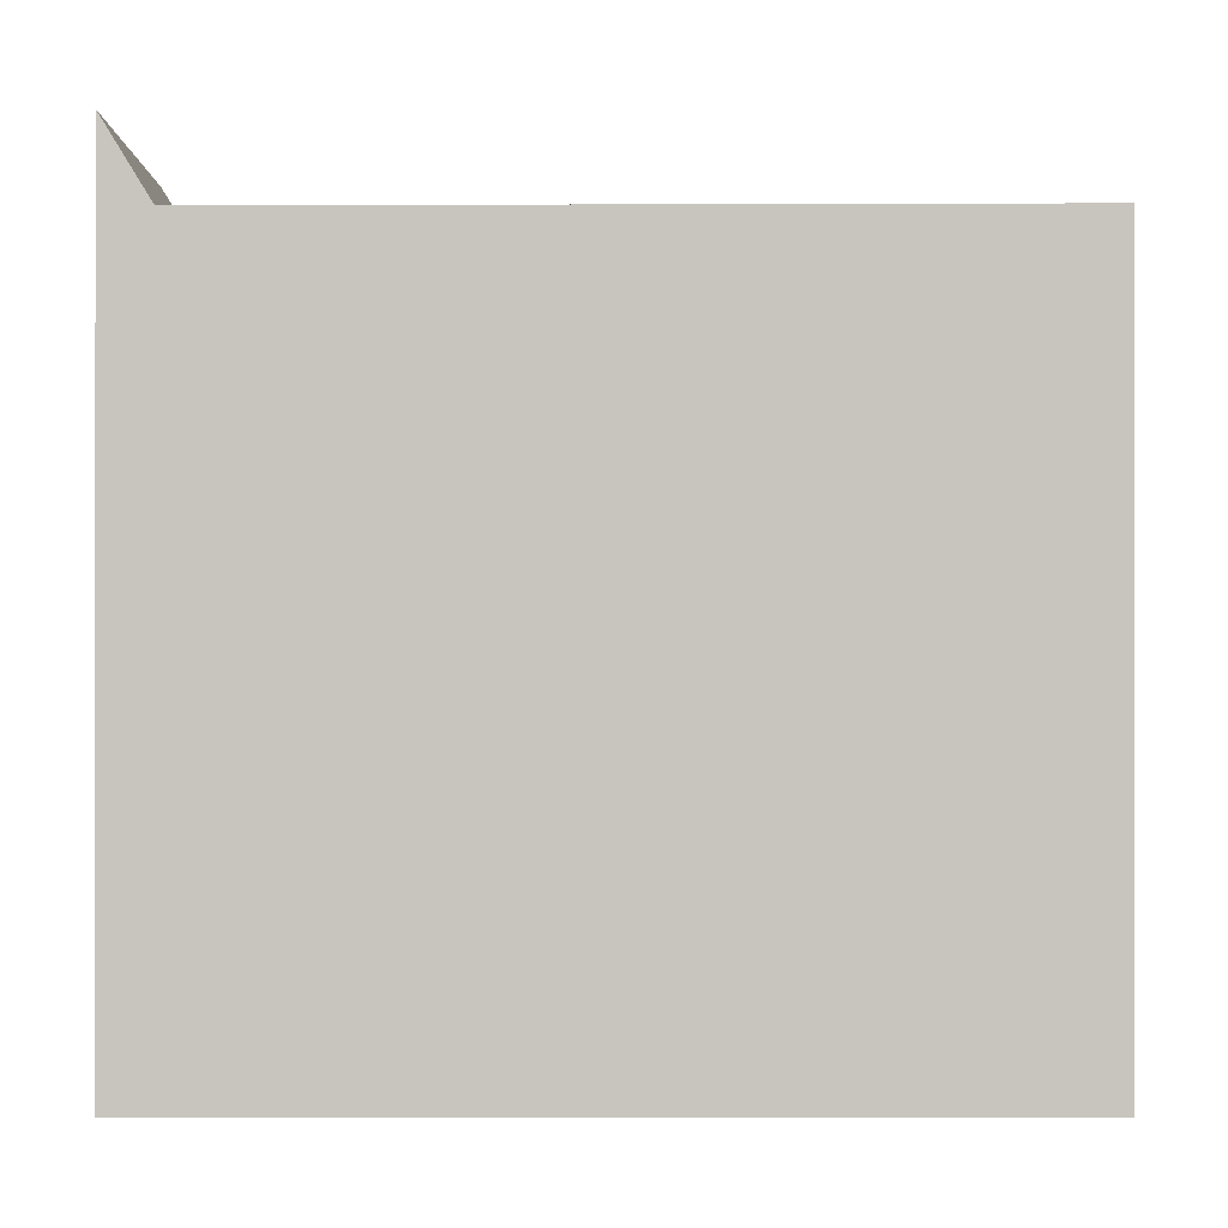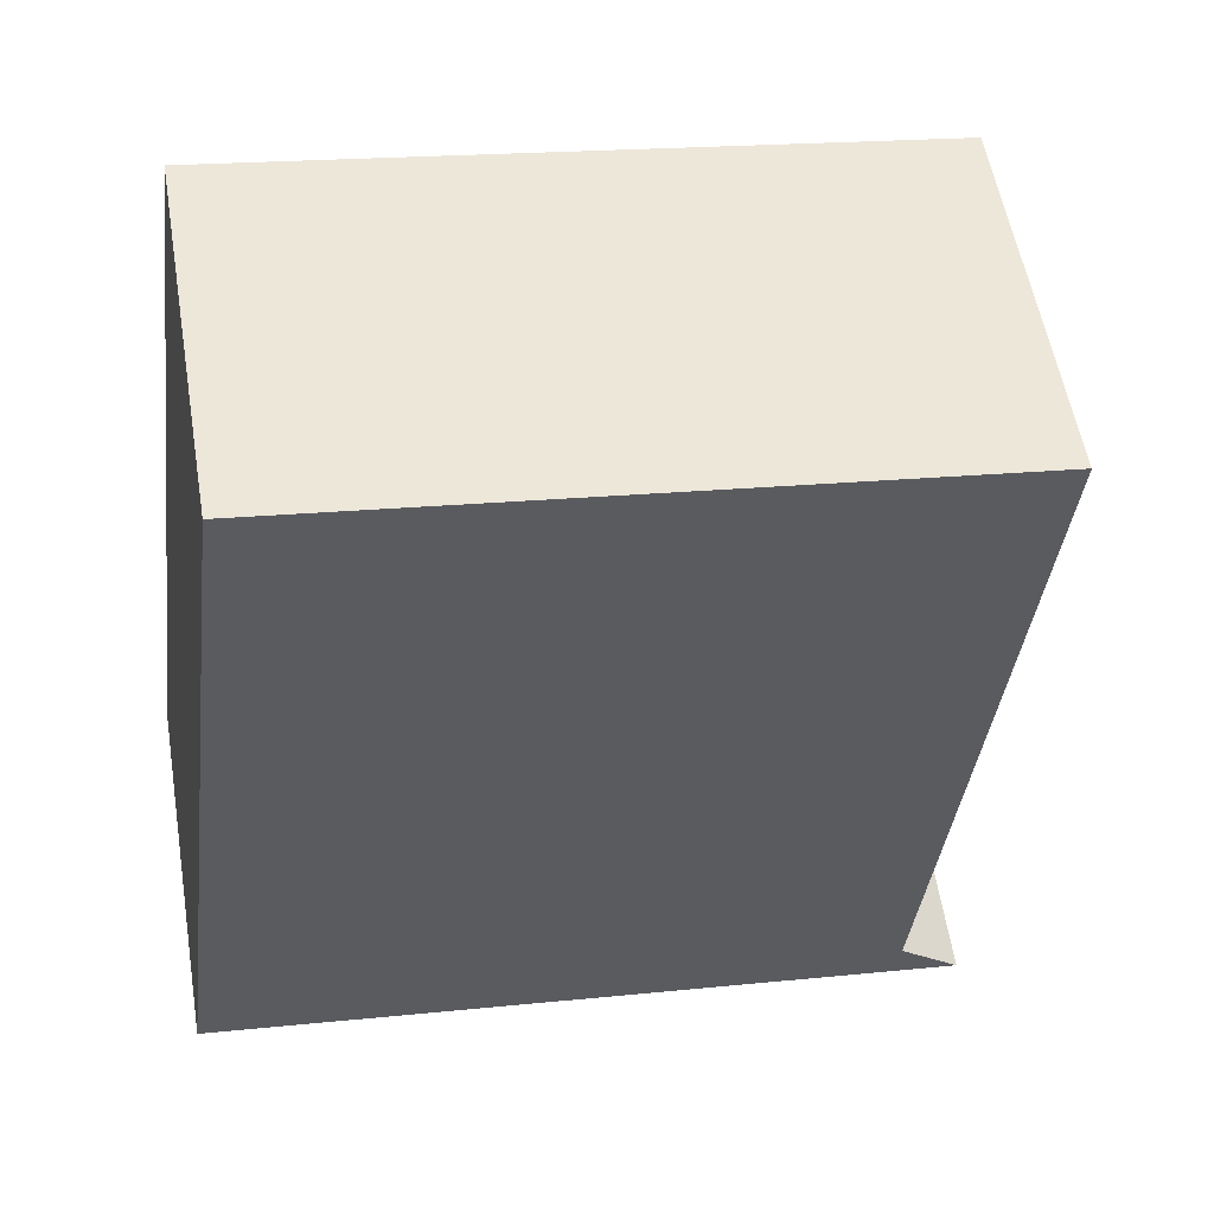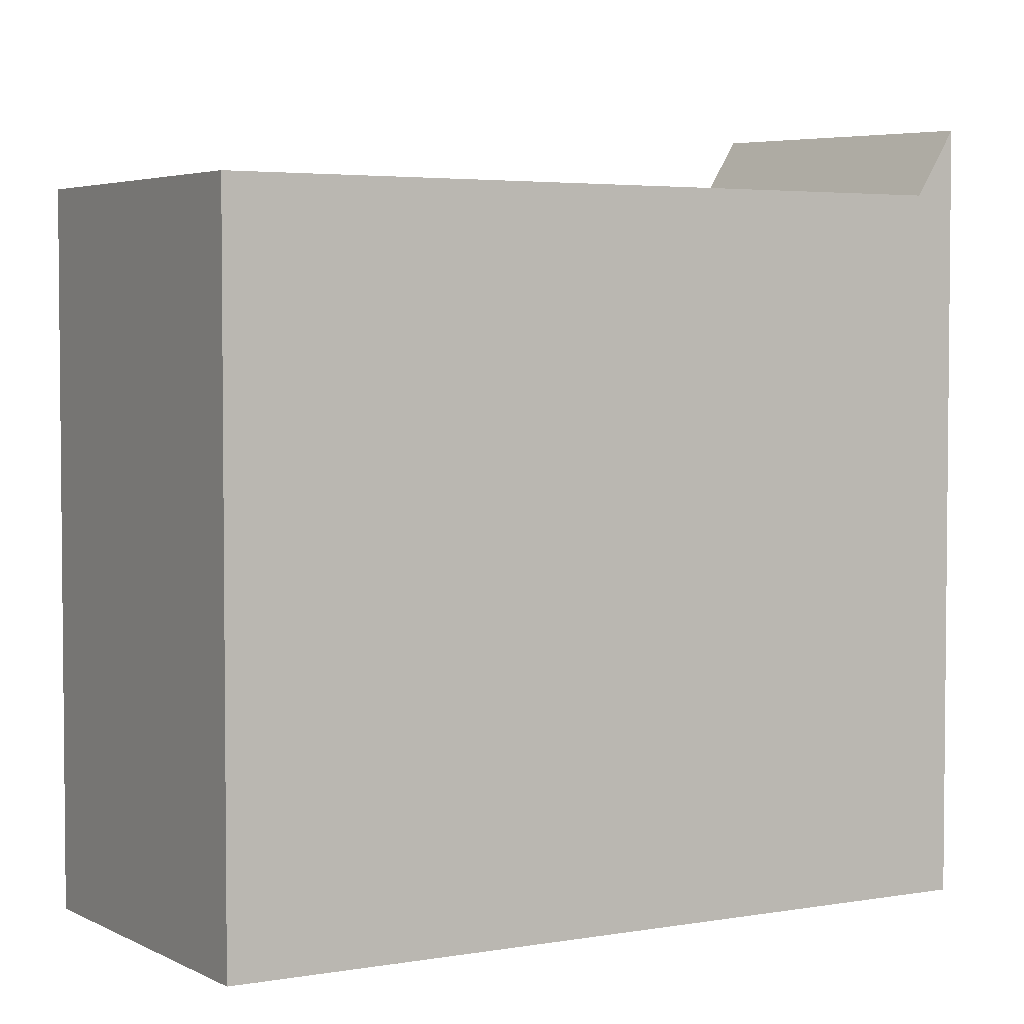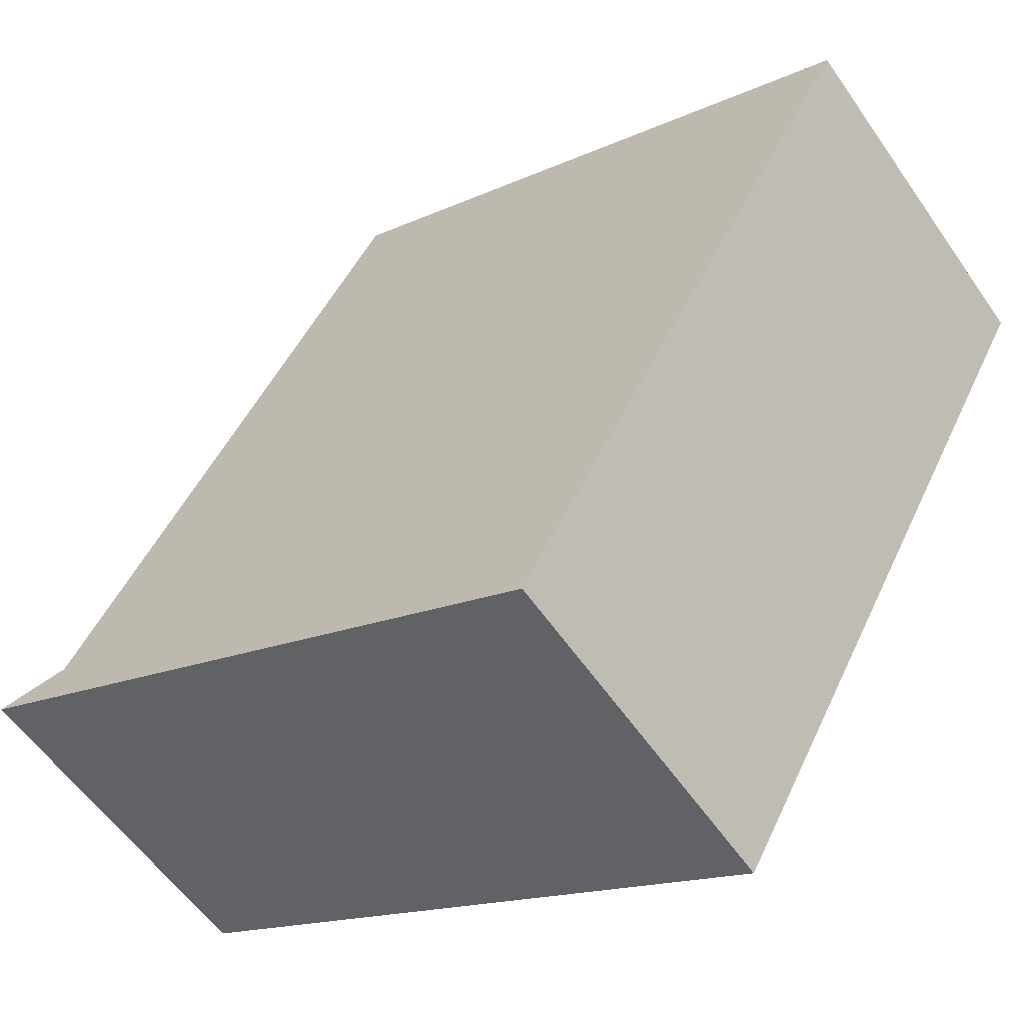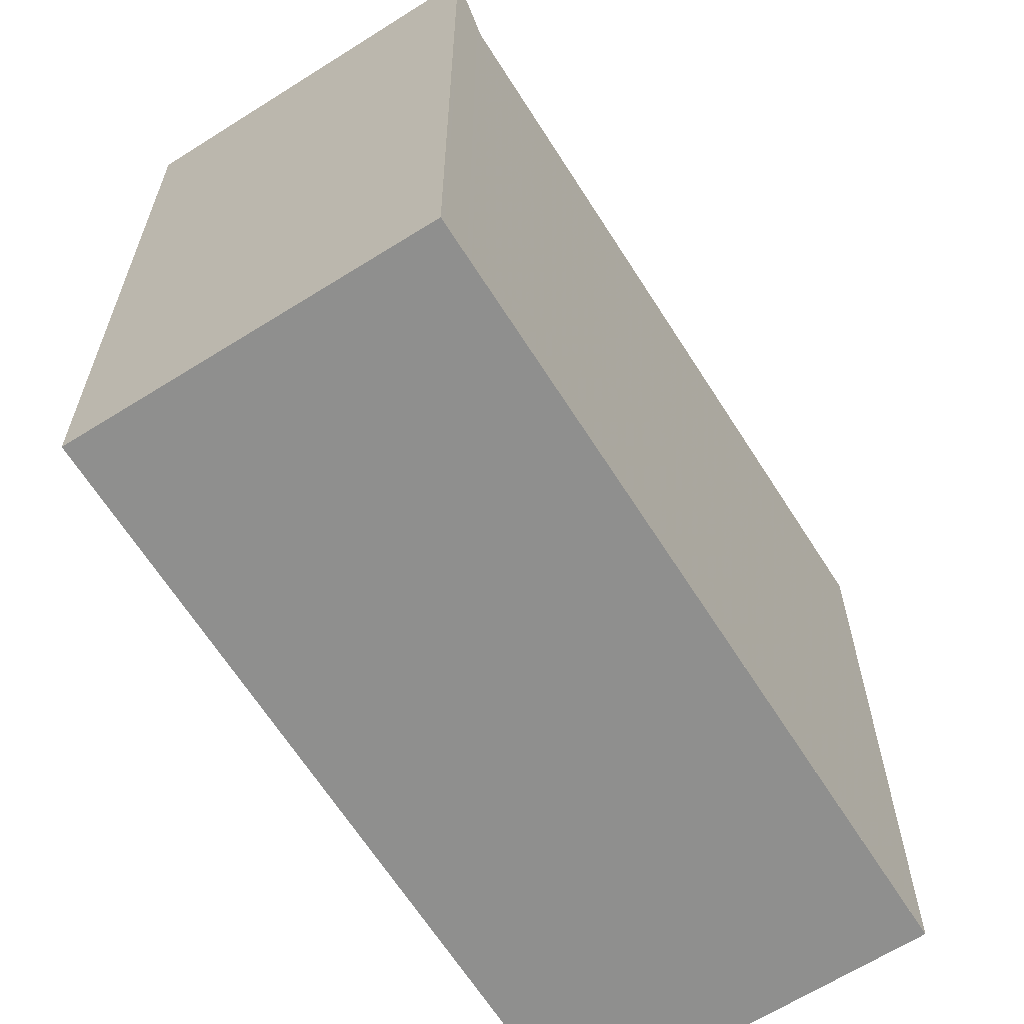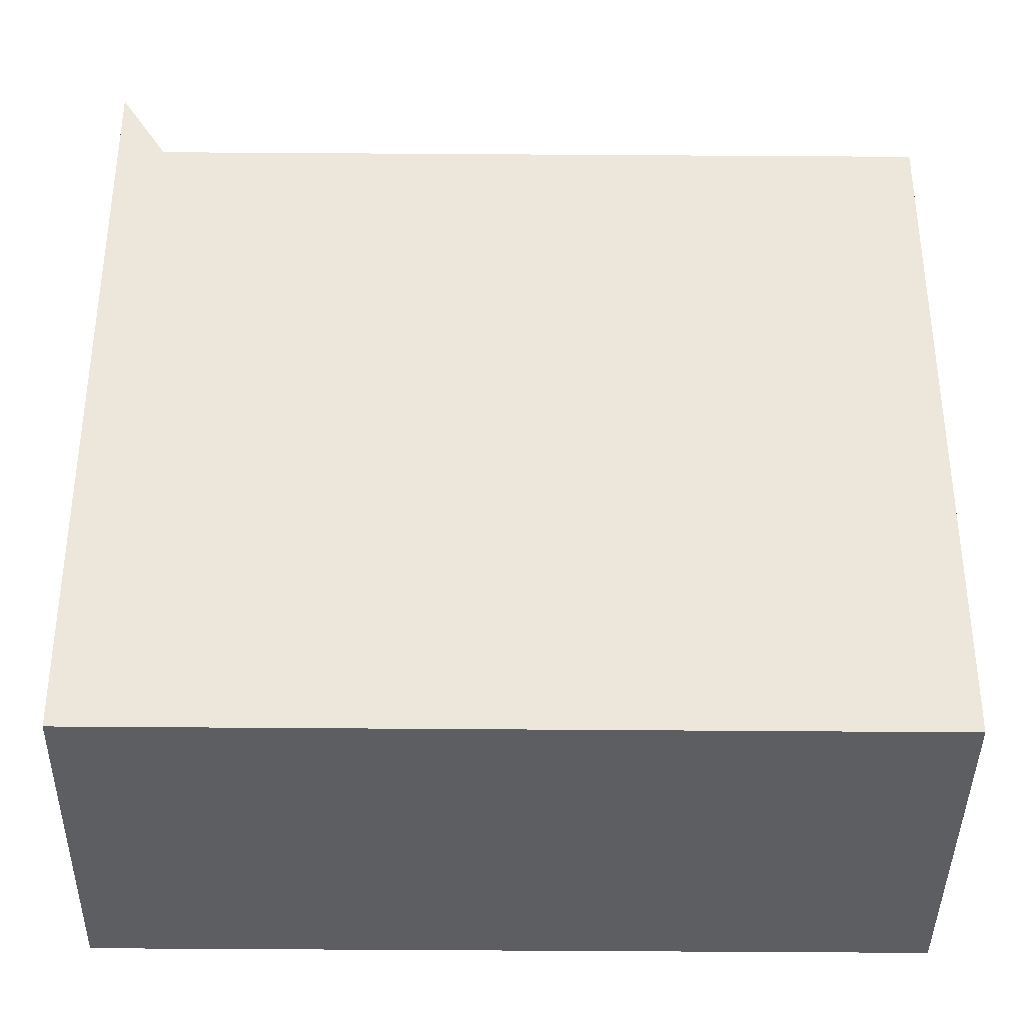
<metadata>
{"format":"obj","ext":"obj","renderer":"f3d","projection":"perspective","resolution":1024,"background":"white","views":[{"elev":-0.3,"azim":125.1,"up":"+Z"},{"elev":18.3,"azim":-101.6,"up":"+Y"},{"elev":3.8,"azim":-85.7,"up":"+Z"},{"elev":-15.5,"azim":134.5,"up":"+Y"},{"elev":-65.2,"azim":67.6,"up":"+Z"},{"elev":-39.0,"azim":124.6,"up":"+Z"}]}
</metadata>
<code>
v -2130 -1334 8.883
v -2126 -1331 8.886
v -2120 -1339 9.801
v -2124 -1342 9.684
v -2121 -1339 8.86
v -2124 -1341 8.856
v -2124 -1341 8.856
v -2121 -1339 8.86
v -2120 -1339 9.001
v -2124 -1341 8.934
v -2126 -1331 8.886
v -2130 -1334 8.883
v -2130 -1334 8.883
v -2130 -1334 8.883
v -2124 -1341 8.934
v -2124 -1341 8.856
v -2124 -1341 8.856
v -2124 -1342 9.684
v -2126 -1331 8.886
v -2126 -1331 8.886
v -2120 -1339 9.001
v -2121 -1339 8.86
v -2121 -1339 8.86
v -2120 -1339 9.801
v -2120 -1339 9.672
v -2120 -1339 9.672
v -2124 -1342 9.555
v -2124 -1342 9.555
v -2130 -1334 8.883
v -2130 -1334 8.883
v -2130 -1334 0
v -2130 -1334 0
v -2126 -1331 8.886
v -2126 -1331 8.886
v -2126 -1331 0
v -2126 -1331 0
v -2120 -1339 9.801
v -2120 -1339 9.801
v -2120 -1339 0
v -2120 -1339 0
v -2124 -1342 9.555
v -2124 -1342 9.684
v -2124 -1342 0
v -2124 -1342 0
v -2130 -1334 8.883
v -2124 -1341 8.856
v -2124 -1341 0
v -2130 -1334 0
v -2120 -1339 9.001
v -2121 -1339 8.86
v -2121 -1339 0
v -2120 -1339 0
v -2120 -1339 9.672
v -2120 -1339 9.001
v -2120 -1339 0
v -2120 -1339 1.776e-15
v -2124 -1341 8.856
v -2124 -1341 8.934
v -2124 -1341 0
v -2124 -1341 0
v -2121 -1339 8.86
v -2126 -1331 8.886
v -2126 -1331 0
v -2121 -1339 0
v -2130 -1334 8.883
v -2130 -1334 8.883
v -2130 -1334 0
v -2130 -1334 0
v -2126 -1331 8.886
v -2130 -1334 8.883
v -2130 -1334 0
v -2126 -1331 0
v -2124 -1342 9.684
v -2124 -1342 9.684
v -2124 -1342 0
v -2124 -1342 0
v -2126 -1331 8.886
v -2126 -1331 8.886
v -2126 -1331 0
v -2126 -1331 0
v -2124 -1342 9.684
v -2120 -1339 9.801
v -2120 -1339 0
v -2124 -1342 0
v -2120 -1339 9.801
v -2120 -1339 9.672
v -2120 -1339 1.776e-15
v -2120 -1339 0
v -2124 -1341 8.934
v -2124 -1342 9.555
v -2124 -1342 0
v -2124 -1341 0
v -2130 -1334 0
v -2126 -1331 0
v -2120 -1339 0
v -2124 -1342 0
f 20 2 11 19
f 22 8 9 21
f 26 21 9 25
f 19 11 5 23
f 13 12 1 14
f 15 10 7 16
f 28 10 15 27
f 17 6 12 13
f 19 13 14 20
f 21 15 16 22
f 27 15 21 26
f 23 17 13 19
f 25 3 24 26
f 27 18 4 28
f 26 24 18 27
f 30 31 32 29
f 34 35 36 33
f 38 39 40 37
f 42 43 44 41
f 46 47 48 45
f 50 51 52 49
f 54 55 56 53
f 58 59 60 57
f 62 63 64 61
f 66 67 68 65
f 70 71 72 69
f 74 75 76 73
f 78 79 80 77
f 82 83 84 81
f 86 87 88 85
f 90 91 92 89
f 94 95 96 93

</code>
